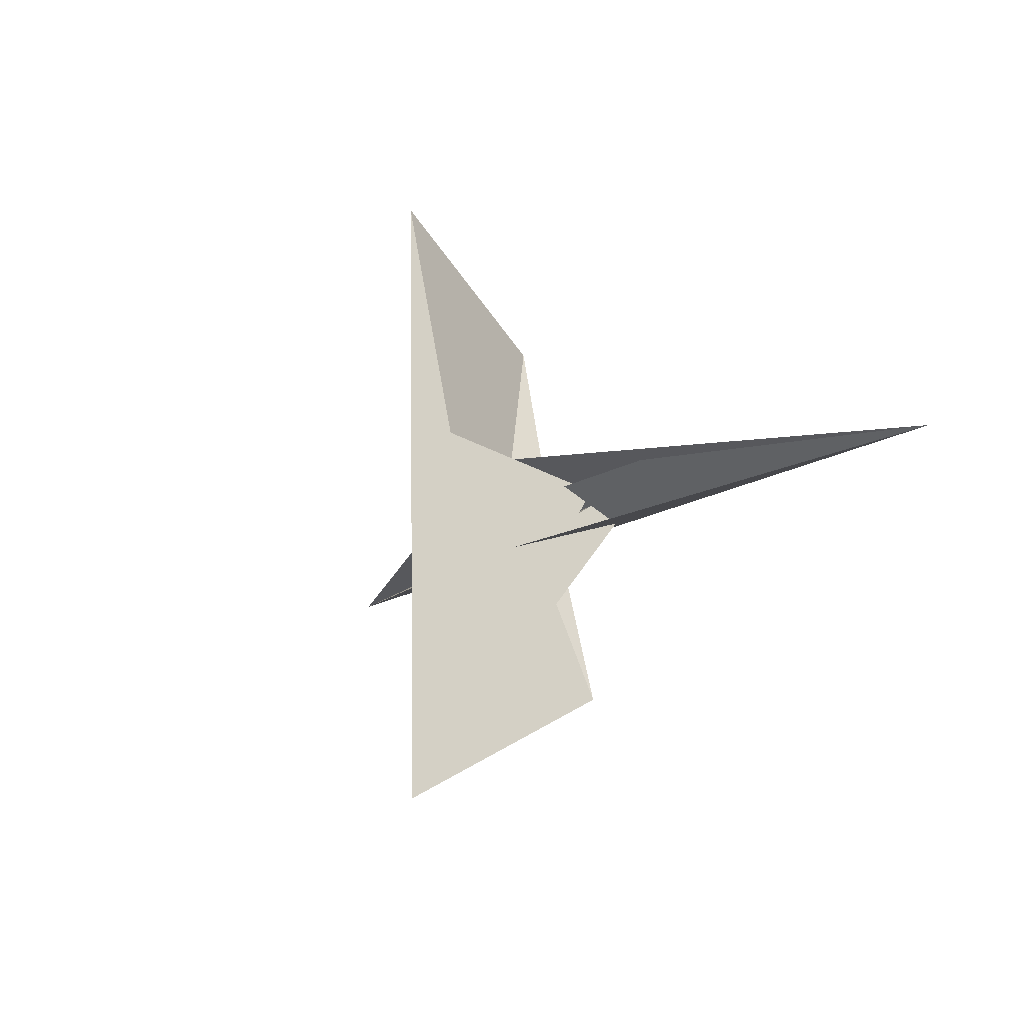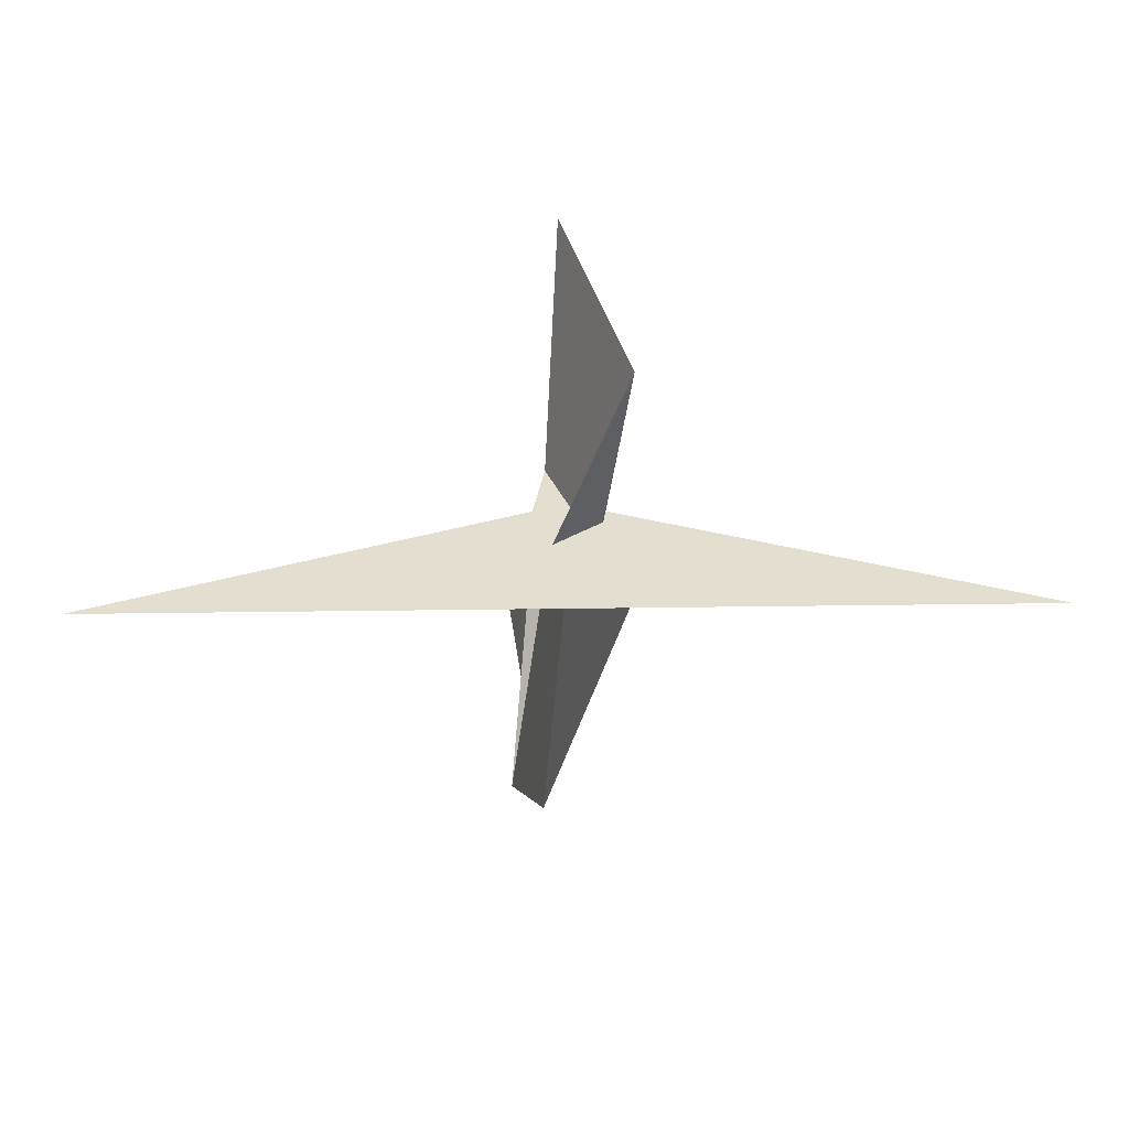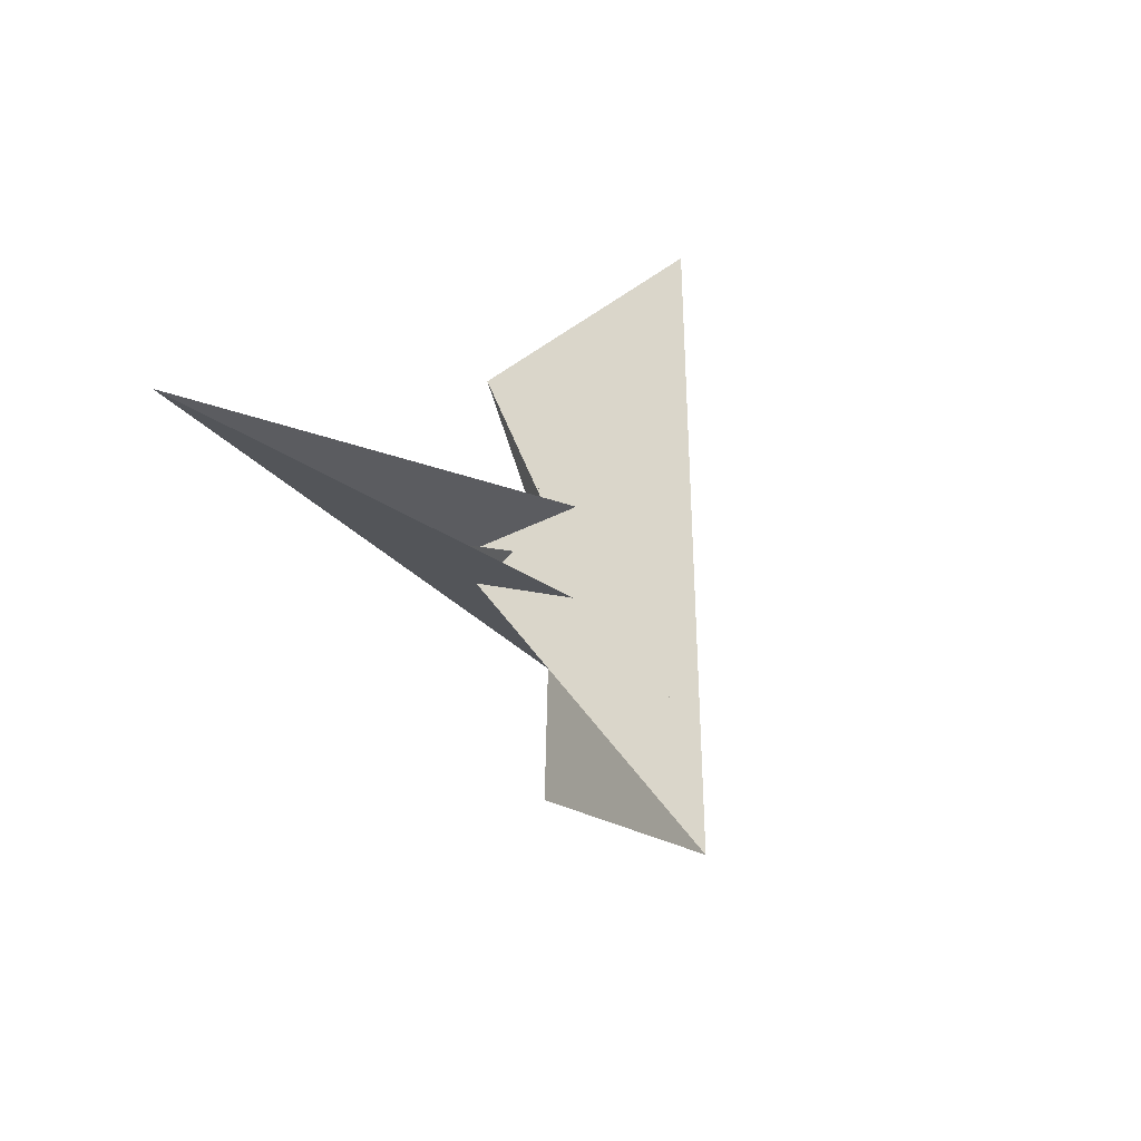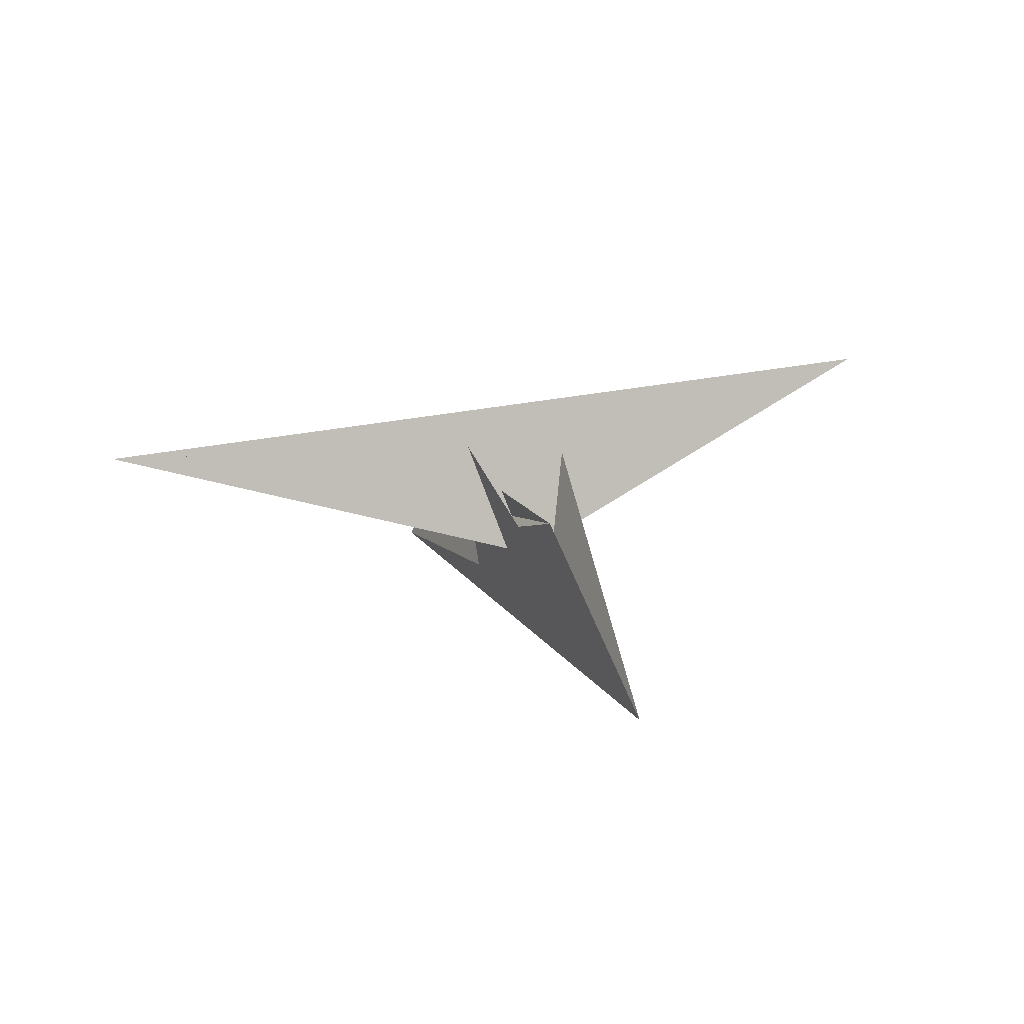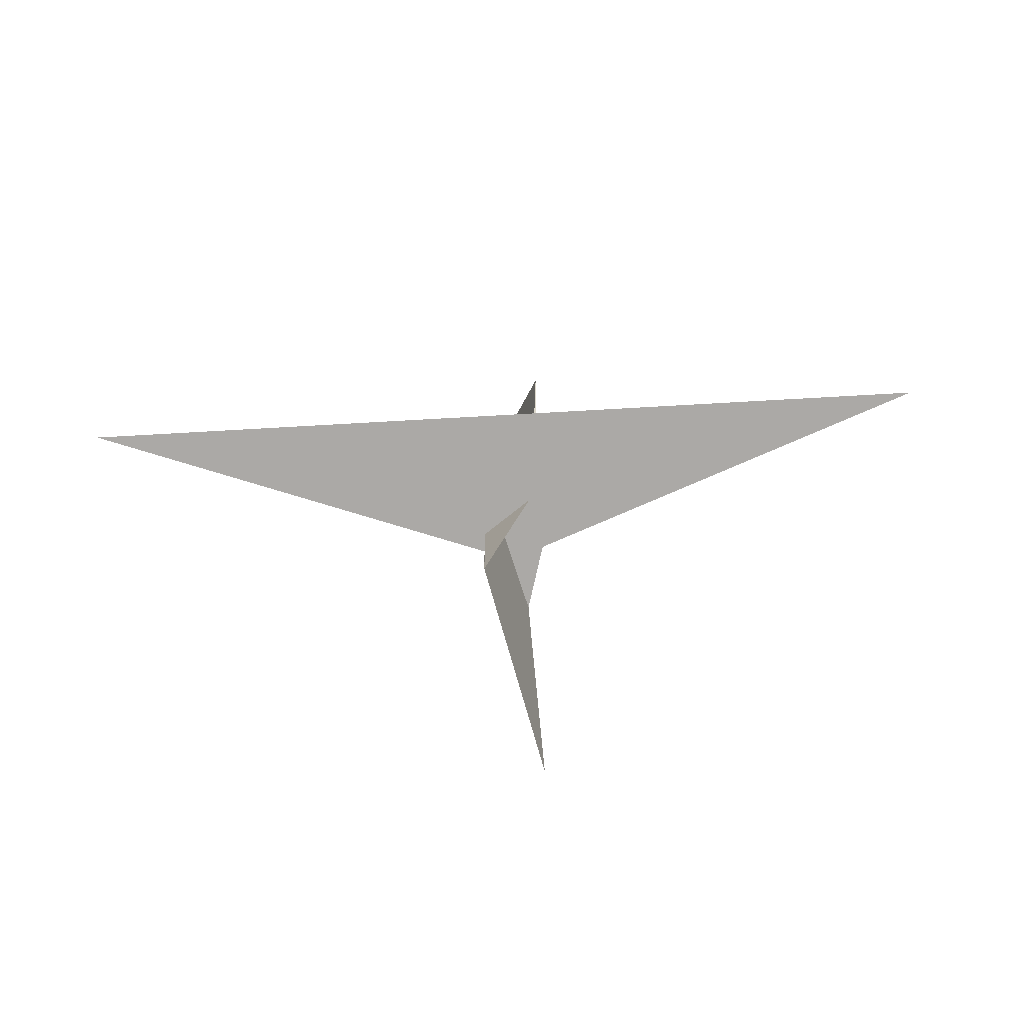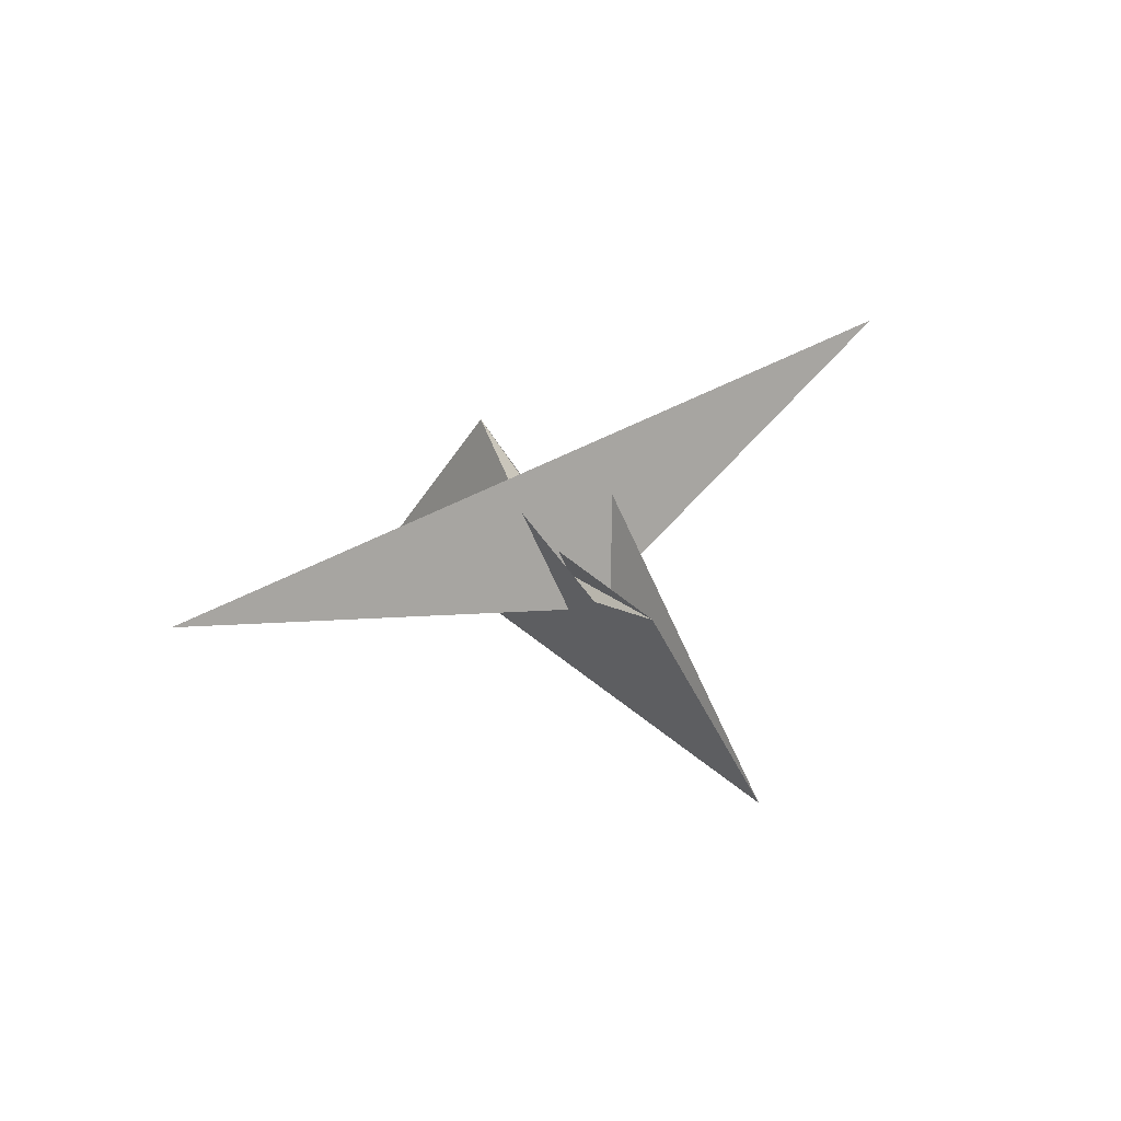
<metadata>
{"format":"obj","ext":"obj","renderer":"f3d","projection":"perspective","resolution":1024,"background":"white","views":[{"elev":-14.1,"azim":-128.0,"up":"+Y"},{"elev":17.9,"azim":-6.3,"up":"+Y"},{"elev":-28.6,"azim":120.0,"up":"+Y"},{"elev":19.9,"azim":-26.9,"up":"+Z"},{"elev":32.5,"azim":172.1,"up":"+Z"},{"elev":34.8,"azim":-41.2,"up":"+Z"}]}
</metadata>
<code>
v -2.151 2.638 5.854
v -3.345 0.9015 8.754
v 0.7669 5.879 -1.621
v -0.7669 -5.879 -1.621
v -2.106 -3.868 3.178
v -2.793 -1.975 5.976
v -0.9083 -35.84 -12.91
v -6.615 -23.18 9.139
v -1.935 3.669 5.609
v 1.117 -7.967 -8.082
v -2.176 3.206 6.151
v 2.106 3.868 3.178
v 2.793 1.975 5.976
v -6.117 0.7237 9.534
v 6.117 -0.7237 9.534
v -7.025 -1.204 12.68
v -53.04 1.39 17.08
v -17.77 3.551 7.299
v 5.268 1.522 6.222
v 4.405 2.301 5.178
v 3.345 -0.9015 8.754
v 2.151 -2.638 5.854
v -1.117 7.967 -8.082
v 0.9083 35.84 -12.91
v 6.615 23.18 9.139
v 1.935 -3.669 5.609
v 2.176 -3.206 6.151
v -5.268 -1.522 6.222
v 7.025 1.204 12.68
v 53.04 -1.39 17.08
v 17.77 -3.551 7.299
v -4.405 -2.301 5.178
v -6.092 2.515 9.609
v -4.184 -4.658 1.964
v -5.76 2.063 8.352
v -5.892 1.664 8.798
v 4.184 4.658 1.964
v 2.789 4.396 2.91
v 3.457 4.184 3.528
v 6.092 -2.515 9.609
v 5.892 -1.664 8.798
v 5.76 -2.063 8.352
v -2.789 -4.396 2.91
v -3.457 -4.184 3.528
f 1 2 6 5 8 7 10 4 3 9 11
f 1 2 18 17 16 14 15 19 20 13 12
f 3 4 26 27 22 21 13 12 25 24 23
f 5 6 32 28 14 15 29 30 31 21 22
f 7 8 34 16 14 28 35 36 33 23 24
f 3 9 39 38 37 29 30 17 18 33 23
f 7 10 40 41 42 19 15 29 37 25 24
f 4 10 40 31 30 17 16 34 43 44 26
f 1 11 35 28 32 44 43 38 37 25 12
f 9 11 35 36 41 40 31 21 13 20 39
f 5 8 34 43 38 39 20 19 42 27 22
f 2 6 32 44 26 27 42 41 36 33 18

</code>
